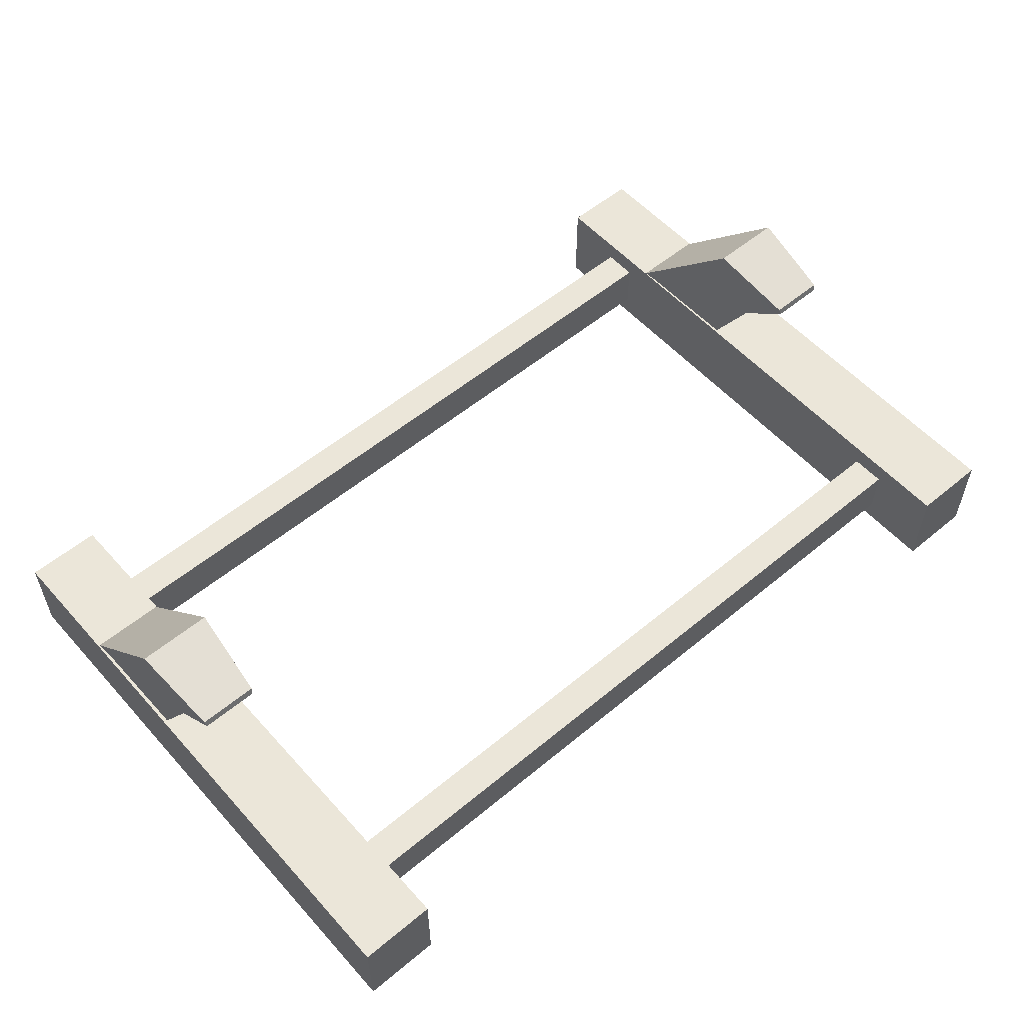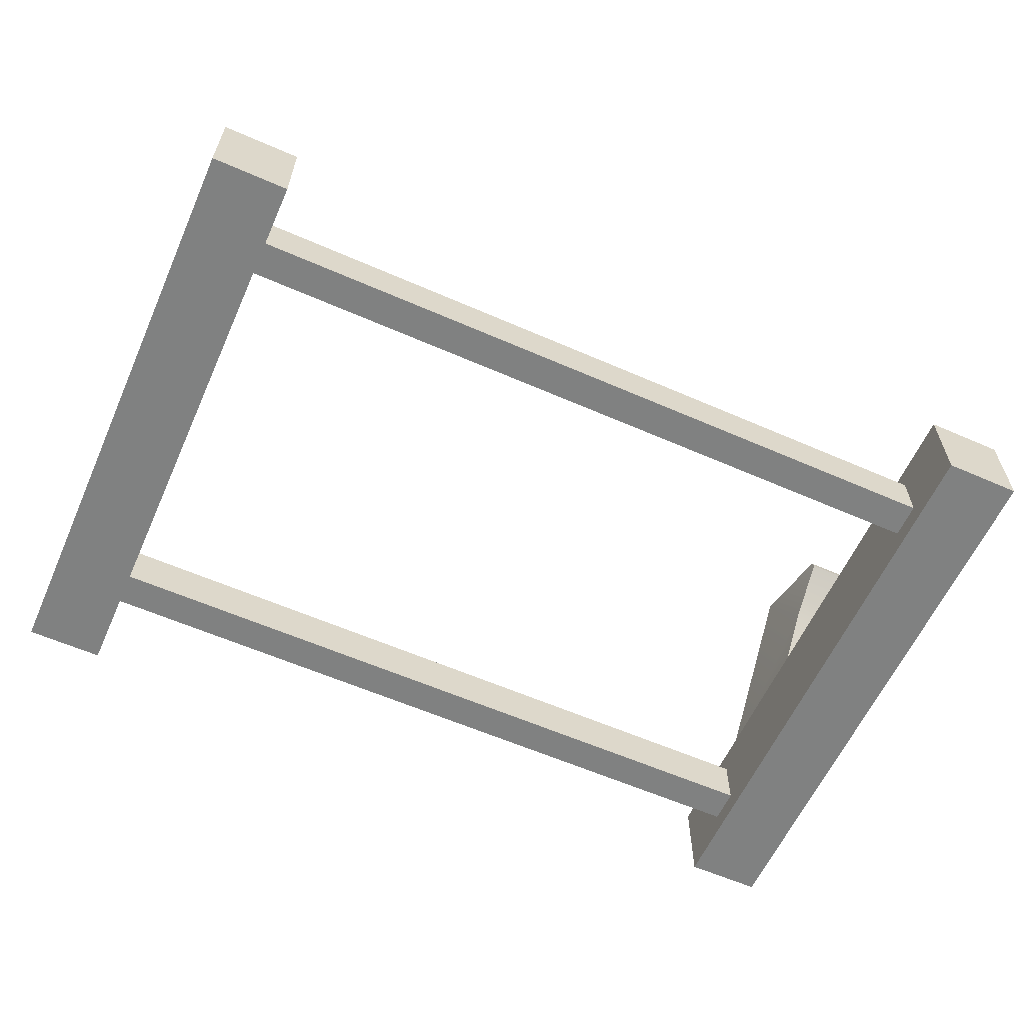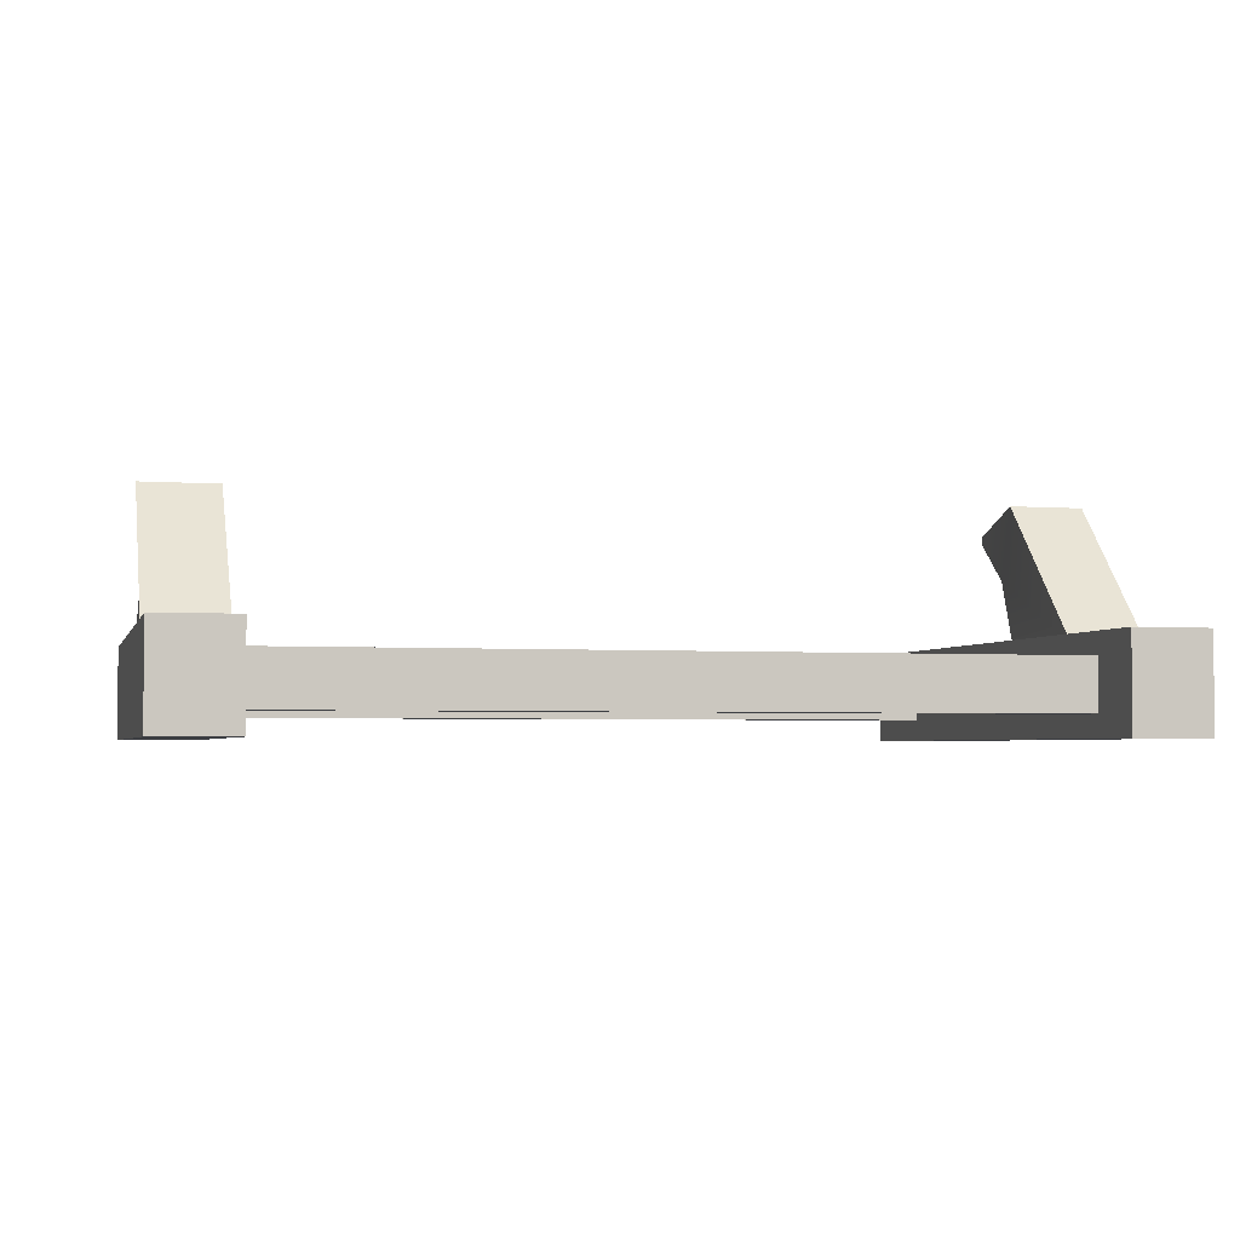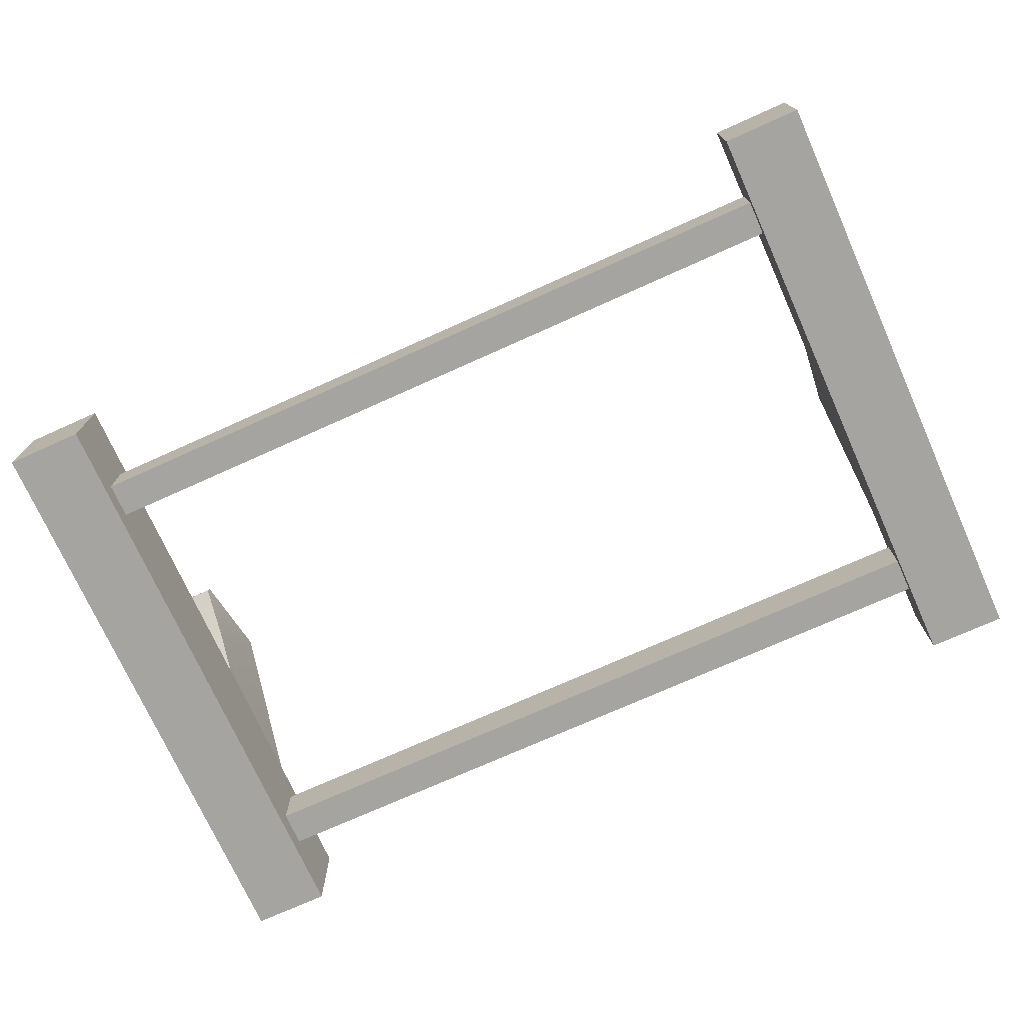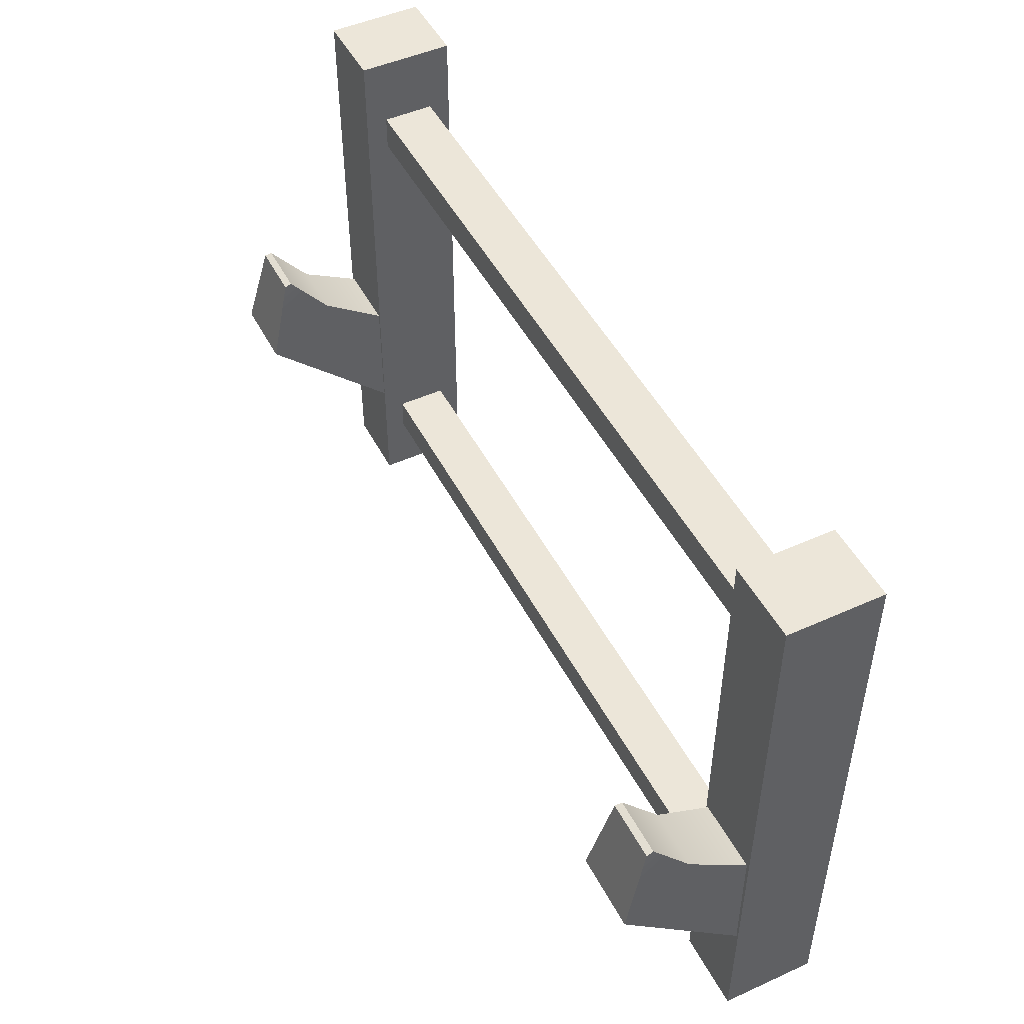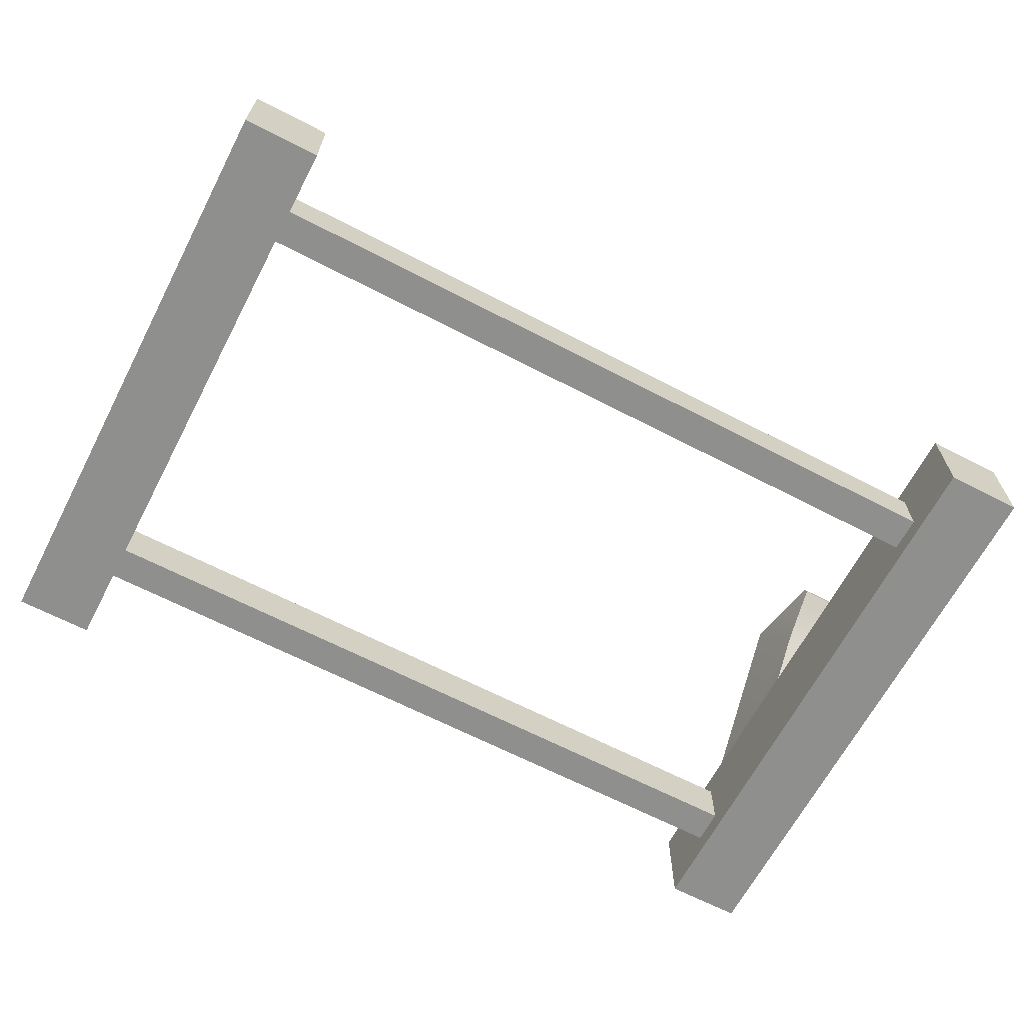
<metadata>
{"format":"obj","ext":"obj","renderer":"f3d","projection":"perspective","resolution":1024,"background":"white","views":[{"elev":55.6,"azim":138.9,"up":"+Z"},{"elev":-60.3,"azim":155.9,"up":"+Z"},{"elev":-3.3,"azim":-14.3,"up":"+Z"},{"elev":-73.4,"azim":-155.8,"up":"+Z"},{"elev":48.6,"azim":63.3,"up":"+Y"},{"elev":-65.3,"azim":152.4,"up":"+Z"}]}
</metadata>
<code>
v 0.8749 0.4575 0.1872
v 0.8124 0.4575 0.1872
v 0.8749 0.3476 0.07042
v 0.8124 0.3476 0.07042
v 0.8381 0.6618 0.06107
v 0.8381 0.6618 0.01839
v 0.8381 0.691 0.06107
v 0.8381 0.691 0.01839
v 0.1678 0.6618 0.06107
v 0.1678 0.6618 0.01839
v 0.1678 0.691 0.06107
v 0.1678 0.691 0.01839
v 0.8381 0.3035 0.06107
v 0.8381 0.3035 0.01839
v 0.8381 0.3327 0.06107
v 0.8381 0.3327 0.01839
v 0.1678 0.3035 0.06107
v 0.1678 0.3035 0.01839
v 0.1678 0.3327 0.06107
v 0.1678 0.3327 0.01839
v 0.8682 0.4907 0.1293
v 0.8191 0.4907 0.1293
v 0.8749 0.4504 0.06301
v 0.8124 0.4504 0.06301
v 0.8682 0.5301 0.1684
v 0.8675 0.5314 0.1626
v 0.8191 0.5301 0.1684
v 0.8198 0.5314 0.1626
v 0.1251 0.4575 0.1872
v 0.1876 0.4575 0.1872
v 0.1251 0.3476 0.07042
v 0.1876 0.3476 0.07042
v 0.1318 0.4907 0.1293
v 0.1809 0.4907 0.1293
v 0.1251 0.4504 0.06301
v 0.1876 0.4504 0.06301
v 0.1318 0.5301 0.1684
v 0.1325 0.5314 0.1626
v 0.1809 0.5301 0.1684
v 0.1802 0.5314 0.1626
v 0.8764 0.7499 0.000125
v 0.8764 0.2501 0.000125
v 0.8764 0.7499 0.07933
v 0.8764 0.2501 0.07933
v 0.8119 0.2501 0.07933
v 0.8119 0.2501 0.000125
v 0.8119 0.7499 0.07933
v 0.8119 0.7499 0.000125
v 0.1236 0.7499 0.000125
v 0.1236 0.2501 0.000125
v 0.1236 0.7499 0.07933
v 0.1236 0.2501 0.07933
v 0.1881 0.2501 0.07933
v 0.1881 0.2501 0.000125
v 0.1881 0.7499 0.07933
v 0.1881 0.7499 0.000125
g q_W_1
f 15 19 17 13
f 20 16 14 18
f 20 18 14 16
f 17 19 15 13
f 19 15 16 20
f 13 17 18 14
f 8 12 11 7
f 5 9 10 6
f 9 5 7 11
f 6 10 12 8
f 4 3 1 2
f 21 23 24 22
f 2 1 25 27
f 28 27 25 26
f 26 21 22 28
f 26 25 1 21
f 2 27 28 22
f 4 2 22 24
f 21 1 3 23
f 29 31 32 30
f 36 35 33 34
f 37 29 30 39
f 37 39 40 38
f 34 33 38 40
f 29 37 38 33
f 40 39 30 34
f 34 30 32 36
f 31 29 33 35
f 44 42 41 43
f 46 48 41 42
f 43 41 48 47
f 46 45 47 48
f 42 44 45 46
f 47 45 44 43
f 49 50 52 51
f 49 56 54 50
f 56 49 51 55
f 55 53 54 56
f 53 52 50 54
f 52 53 55 51

</code>
